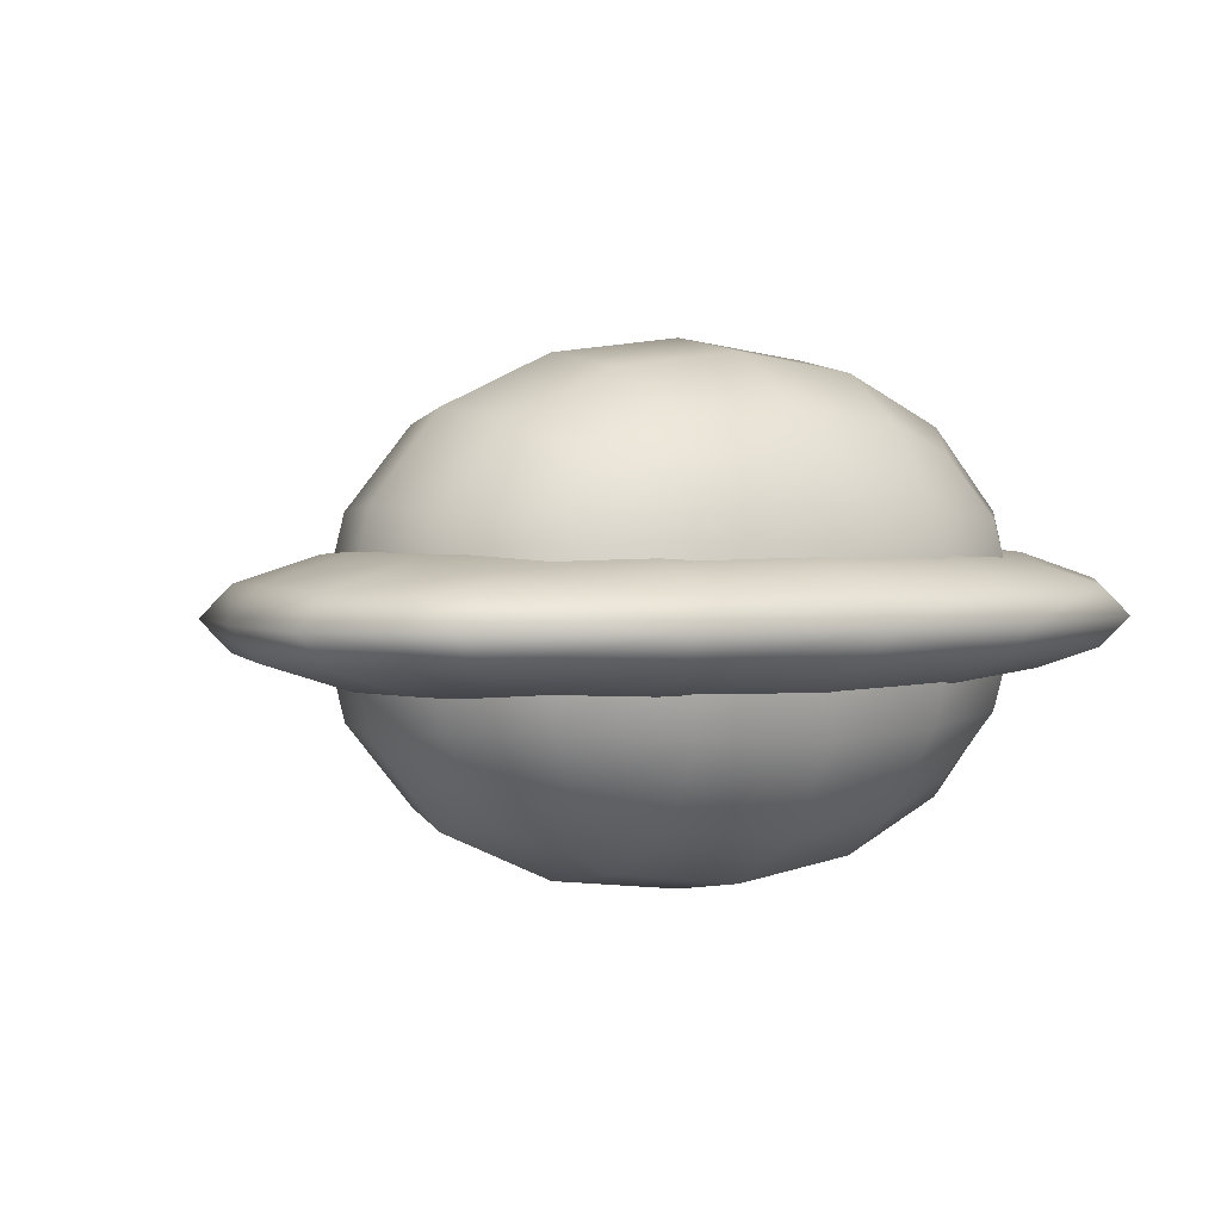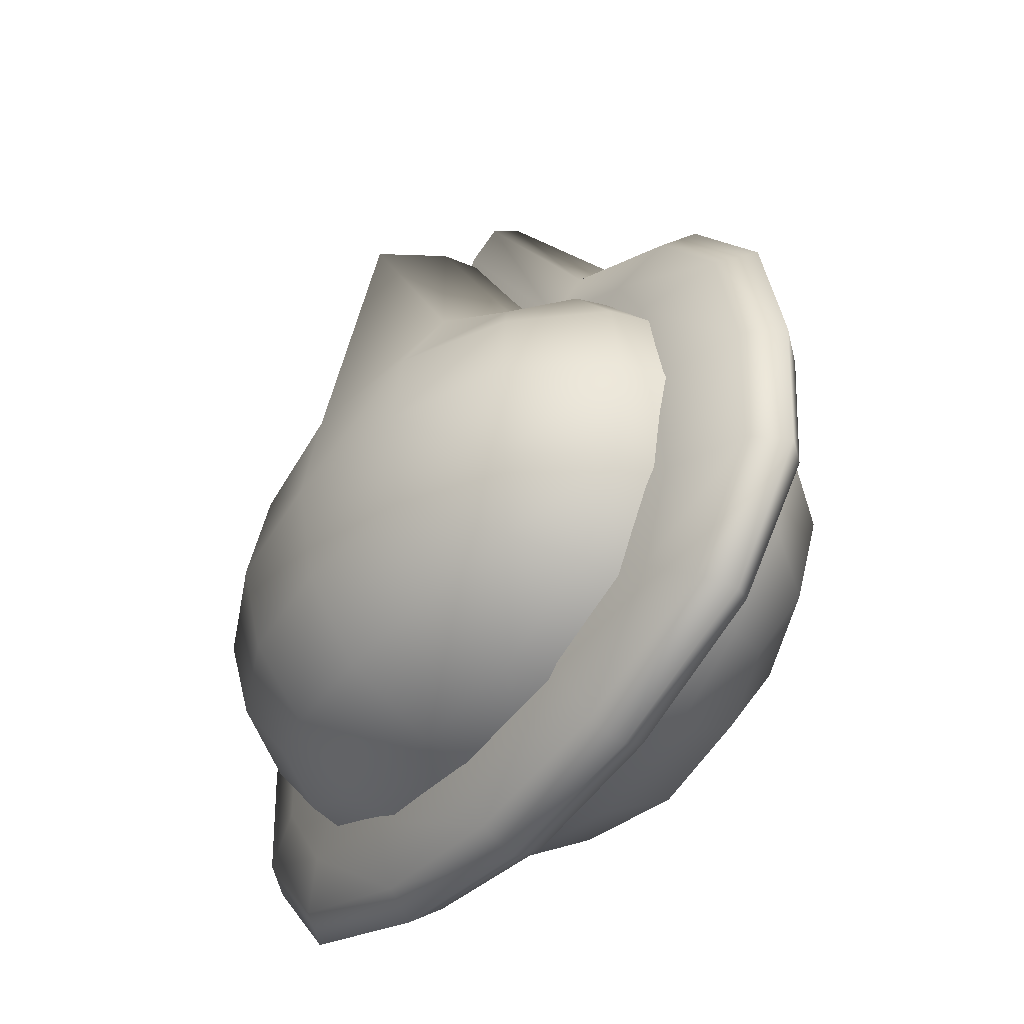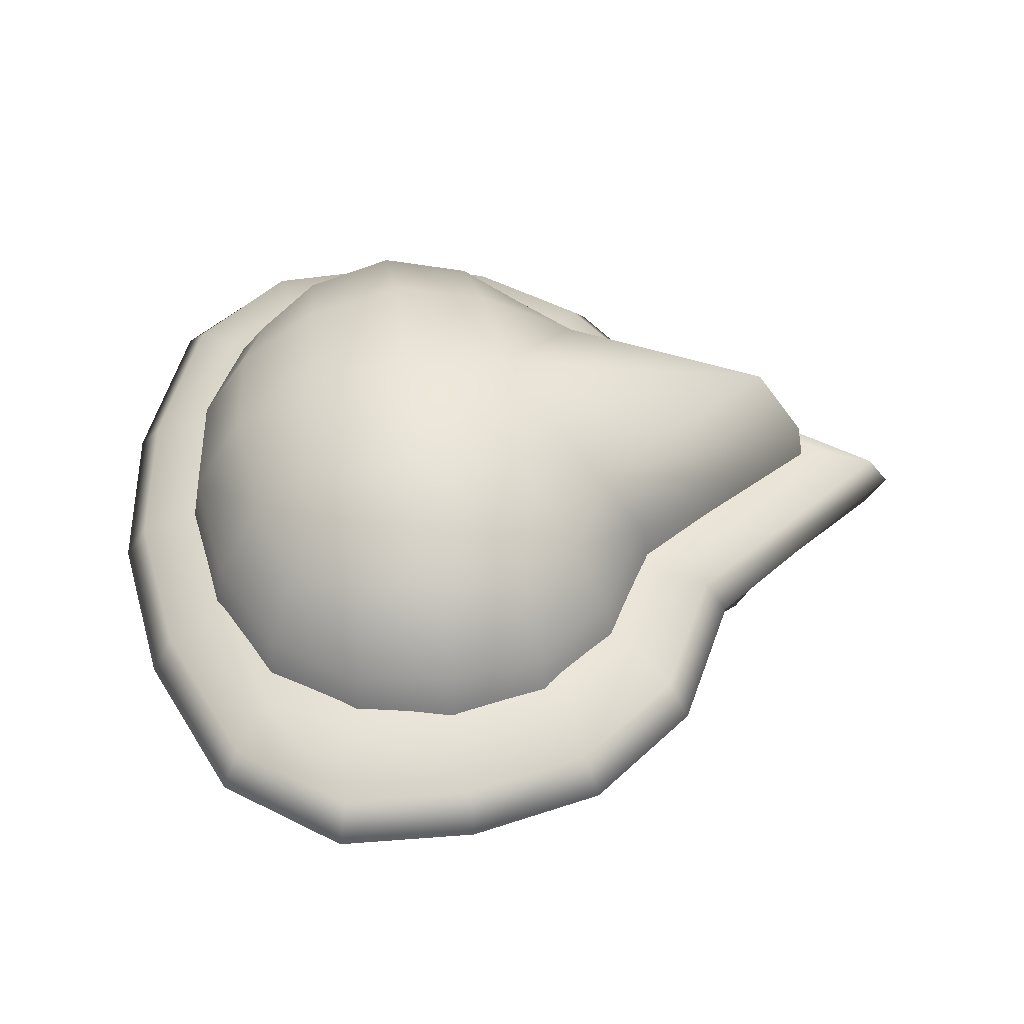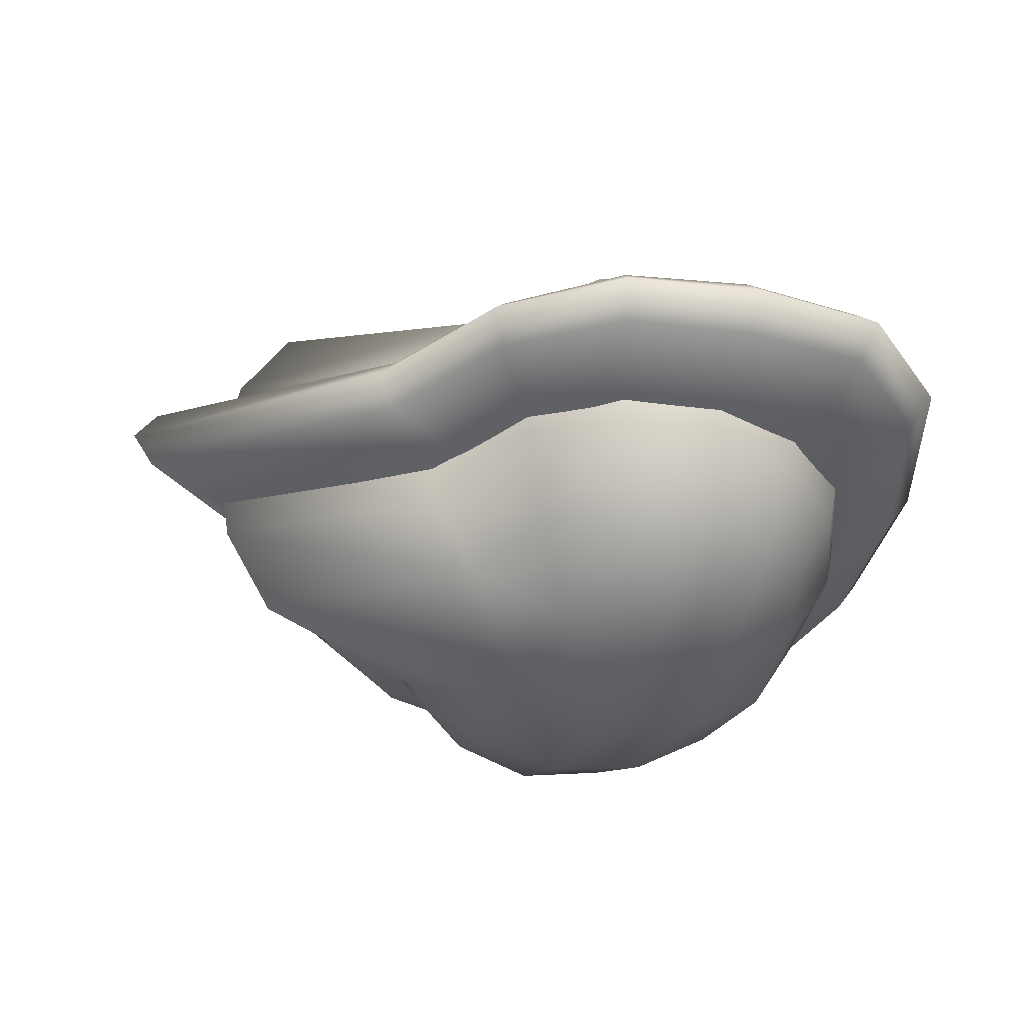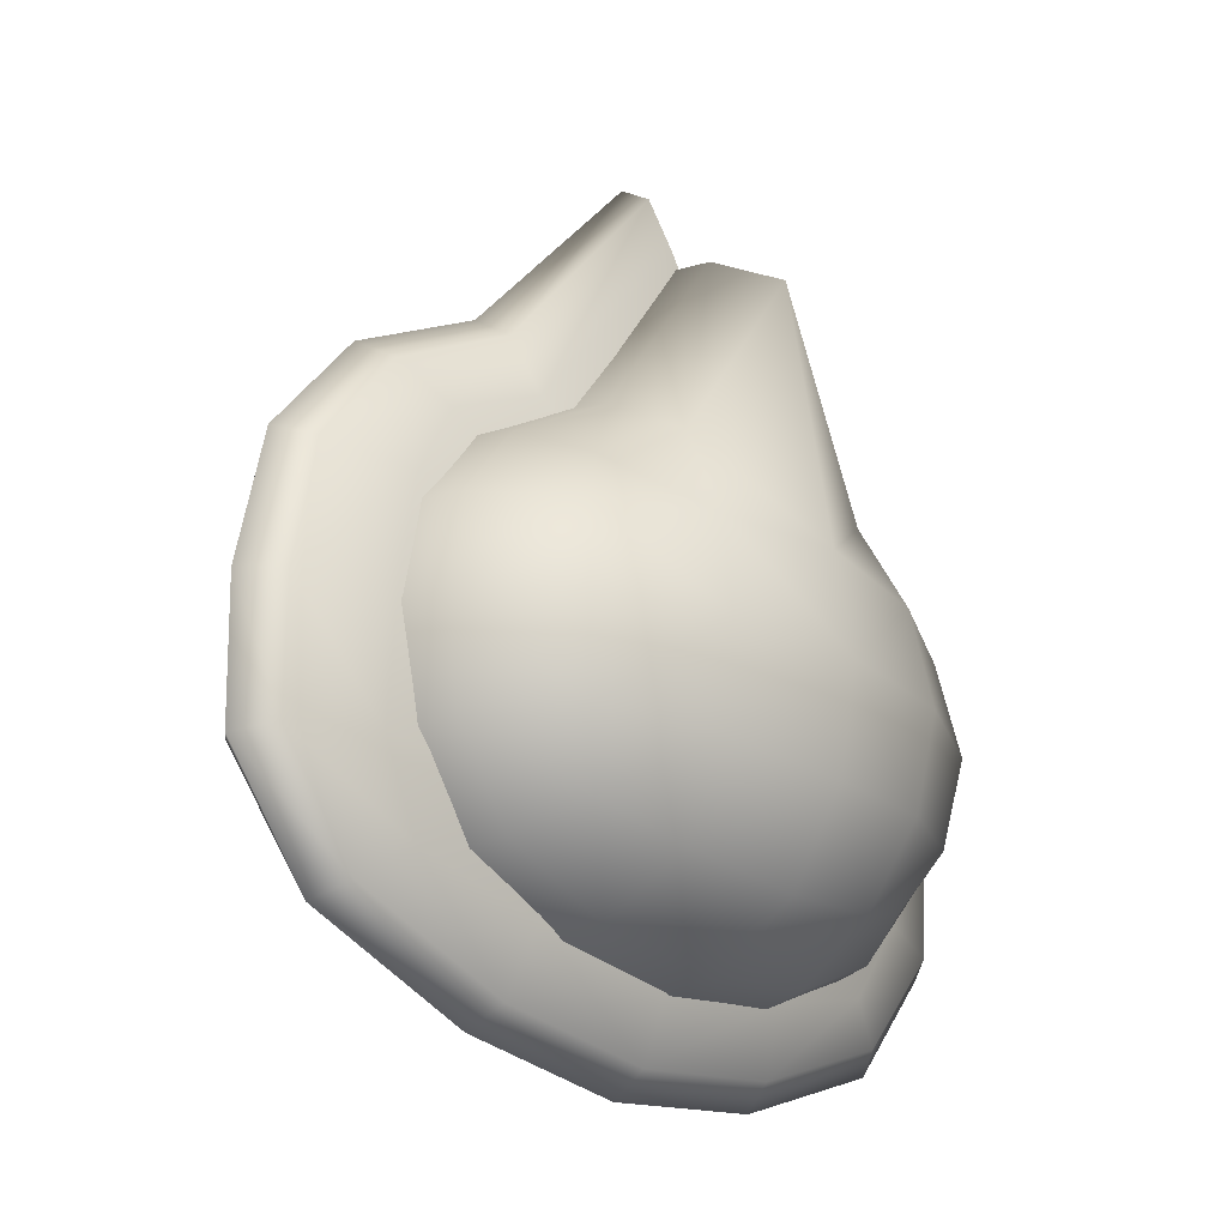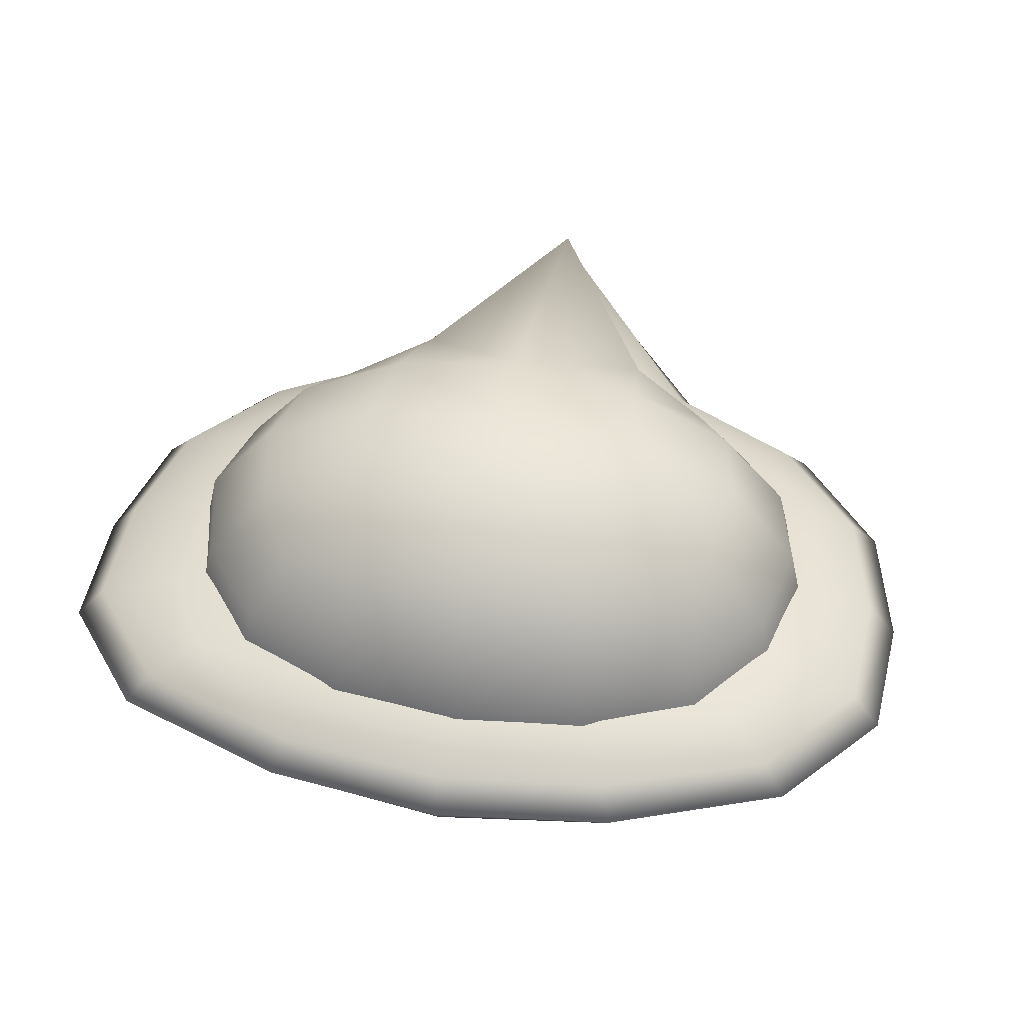
<metadata>
{"format":"obj","ext":"obj","renderer":"f3d","projection":"perspective","resolution":1024,"background":"white","views":[{"elev":2.3,"azim":-31.3,"up":"+Z"},{"elev":-42.5,"azim":55.1,"up":"+Y"},{"elev":45.8,"azim":81.5,"up":"+Z"},{"elev":-36.4,"azim":-110.4,"up":"+Z"},{"elev":-23.4,"azim":-48.8,"up":"+Y"},{"elev":45.5,"azim":10.5,"up":"+Z"}]}
</metadata>
<code>
o Flame.001_Cube.4022
v 0.6172 -0.009198 -0
v 0.5764 0.1732 -0
v 0.5764 -0.009198 0.1824
v 0.5764 -0.1916 -0
v 0.5764 -0.009198 -0.1824
v 0.538 0.1605 -0.1697
v 0.538 0.1605 0.1697
v 0.538 -0.1789 0.1697
v 0.538 -0.1789 -0.1697
v 0.009672 -0.009198 0.4568
v 0.009672 0.1732 0.4261
v -0.2329 -0.009198 0.4261
v 0.009672 -0.1916 0.4261
v 0.2522 -0.009198 0.4261
v 0.2354 0.1605 0.3972
v -0.2161 0.1605 0.3972
v -0.2161 -0.1789 0.3972
v 0.2354 -0.1789 0.3972
v -0.5979 -0.009198 -0
v -0.5571 0.1732 -0
v -0.5571 -0.009198 -0.1824
v -0.5571 -0.1916 -0
v -0.5571 -0.009198 0.1824
v -0.5186 0.1605 0.1697
v -0.5186 0.1605 -0.1697
v -0.5186 -0.1789 -0.1697
v -0.5186 -0.1789 0.1697
v 0.009672 -0.009198 -0.4568
v 0.009672 0.1732 -0.4261
v 0.2522 -0.009198 -0.4261
v 0.009672 -0.1916 -0.4261
v -0.2329 -0.009198 -0.4261
v -0.2161 0.1605 -0.3972
v 0.2354 0.1605 -0.3972
v 0.2354 -0.1789 -0.3972
v -0.2161 -0.1789 -0.3972
v 0.009672 -0.466 -0
v 0.2522 -0.4353 -0
v 0.009672 -0.4353 0.1824
v -0.2329 -0.4353 -0
v 0.009672 -0.4353 -0.1824
v 0.2354 -0.4064 -0.1697
v 0.2354 -0.4064 0.1697
v -0.2161 -0.4064 0.1697
v -0.2161 -0.4064 -0.1697
v 0.02764 0.7961 -0
v -0.2263 0.4487 -0
v 0.02764 0.7654 0.1824
v 0.2624 0.4343 -0
v 0.02764 0.7654 -0.1824
v -0.2095 0.4198 -0.1697
v -0.2095 0.4198 0.1697
v 0.2456 0.4054 0.1697
v 0.2456 0.4054 -0.1697
v 0.7886 0.0012 -0
v 0.7355 0.2383 -0
v 0.7355 0.0012 0.05927
v 0.7744 -0.2389 0
v 0.7355 0.0012 -0.05927
v 0.6855 0.2218 -0.05516
v 0.6855 0.2218 0.05516
v 0.7245 -0.2224 0.05516
v 0.7245 -0.2224 -0.05516
v -0.001262 0.0012 0.1485
v -0.001262 0.2383 0.1385
v -0.3166 0.0012 0.1385
v -0.001262 -0.2359 0.1385
v 0.314 0.0012 0.1385
v 0.2922 0.2218 0.1291
v -0.2947 0.2218 0.1291
v -0.2947 -0.2194 0.1291
v 0.2922 -0.2194 0.1291
v -0.7911 0.0012 -0
v -0.738 0.2383 -0
v -0.738 0.0012 -0.05927
v -0.7859 -0.2389 0
v -0.738 0.0012 0.05927
v -0.6881 0.2218 0.05516
v -0.6881 0.2218 -0.05516
v -0.736 -0.2224 -0.05516
v -0.736 -0.2224 0.05516
v -0.001262 0.0012 -0.1485
v -0.001262 0.2383 -0.1385
v 0.314 0.0012 -0.1385
v -0.001262 -0.2359 -0.1385
v -0.3166 0.0012 -0.1385
v -0.2947 0.2218 -0.1291
v 0.2922 0.2218 -0.1291
v 0.2922 -0.2194 -0.1291
v -0.2947 -0.2194 -0.1291
v -0.001262 -0.5926 -0
v 0.314 -0.5527 -0
v -0.001262 -0.5527 0.05927
v -0.3166 -0.5527 -0
v -0.001262 -0.5527 -0.05927
v 0.2922 -0.5152 -0.05516
v 0.2922 -0.5152 0.05516
v -0.2947 -0.5152 0.05516
v -0.2947 -0.5152 -0.05516
v 0.0203 0.9687 -0
v -0.3267 0.5767 -0
v 0.0203 0.9288 0.05927
v 0.3242 0.5635 -0
v 0.0203 0.9288 -0.05927
v -0.3049 0.5391 -0.05516
v -0.3049 0.5391 0.05516
v 0.3024 0.526 0.05516
v 0.3024 0.526 -0.05516
v 0.4239 -0.1663 -0.3115
v 0.4545 -0.009198 -0.3345
v 0.4239 0.1479 -0.3115
v 0.4239 0.3023 -0.1571
v 0.4545 0.3253 -0
v 0.4239 0.3023 0.1571
v 0.4239 0.1479 0.3115
v 0.4545 -0.009198 0.3345
v 0.4239 -0.1663 0.3115
v 0.4239 -0.3207 0.1571
v 0.4545 -0.3437 -0
v 0.4239 -0.3207 -0.1571
v 0.2288 0.3196 0.3115
v 0.02764 0.6738 0.3345
v -0.1927 0.334 0.3115
v -0.4046 0.1479 0.3115
v -0.4352 -0.009198 0.3345
v -0.4046 -0.1663 0.3115
v -0.1992 -0.3207 0.3115
v 0.009672 -0.3437 0.3345
v 0.2186 -0.3207 0.3115
v -0.4046 0.3023 0.1571
v -0.4352 0.3253 -0
v -0.4046 0.3023 -0.1571
v -0.4046 0.1479 -0.3115
v -0.4352 -0.009198 -0.3345
v -0.4046 -0.1663 -0.3115
v -0.4046 -0.3207 -0.1571
v -0.4352 -0.3437 -0
v -0.4046 -0.3207 0.1571
v -0.1927 0.334 -0.3115
v 0.02764 0.6738 -0.3345
v 0.2288 0.3196 -0.3115
v 0.2186 -0.3207 -0.3115
v 0.009672 -0.3437 -0.3345
v -0.1992 -0.3207 -0.3115
v 0.5762 -0.206 -0.1012
v 0.5771 0.0012 -0.1087
v 0.5373 0.2054 -0.1012
v 0.5373 0.4061 -0.05105
v 0.5771 0.436 -0
v 0.5373 0.4061 0.05105
v 0.5373 0.2054 0.1012
v 0.5771 0.0012 0.1087
v 0.5762 -0.206 0.1012
v 0.5762 -0.4067 0.05105
v 0.616 -0.4366 0
v 0.5762 -0.4067 -0.05105
v 0.2805 0.4145 0.1012
v 0.0203 0.8097 0.1087
v -0.283 0.4277 0.1012
v -0.5398 0.2054 0.1012
v -0.5796 0.0012 0.1087
v -0.5877 -0.206 0.1012
v -0.2729 -0.4037 0.1012
v -0.001262 -0.4336 0.1087
v 0.2703 -0.4037 0.1012
v -0.5398 0.4061 0.05105
v -0.5796 0.436 -0
v -0.5398 0.4061 -0.05105
v -0.5398 0.2054 -0.1012
v -0.5796 0.0012 -0.1087
v -0.5877 -0.206 -0.1012
v -0.5877 -0.4067 -0.05105
v -0.6275 -0.4366 0
v -0.5877 -0.4067 0.05105
v -0.283 0.4277 -0.1012
v 0.0203 0.8097 -0.1087
v 0.2805 0.4145 -0.1012
v 0.2703 -0.4037 -0.1012
v -0.001262 -0.4336 -0.1087
v -0.2729 -0.4037 -0.1012
v 0.3619 -0.274 -0.2648
v 0.3619 0.2556 -0.2648
v 0.3619 -0.274 0.2648
v 0.3619 0.2556 0.2648
v -0.3425 -0.274 -0.2648
v -0.3425 0.2556 -0.2648
v -0.3425 -0.274 0.2648
v -0.3425 0.2556 0.2648
v 0.4955 -0.3461 -0.08607
v 0.4566 0.3455 -0.08607
v 0.4955 -0.3461 0.08607
v 0.4566 0.3455 0.08607
v -0.507 -0.3461 -0.08607
v -0.4591 0.3455 -0.08607
v -0.507 -0.3461 0.08607
v -0.4591 0.3455 0.08607
f 55 59 60 56
f 56 60 148 149
f 59 146 147 60
f 60 147 190 148
f 55 56 61 57
f 57 61 151 152
f 56 149 150 61
f 61 150 192 151
f 55 57 62 58
f 58 62 154 155
f 57 152 153 62
f 62 153 191 154
f 55 58 63 59
f 59 63 145 146
f 58 155 156 63
f 63 156 189 145
f 64 68 69 65
f 65 69 157 158
f 68 152 151 69
f 69 151 192 157
f 64 65 70 66
f 66 70 160 161
f 65 158 159 70
f 70 159 196 160
f 64 66 71 67
f 67 71 163 164
f 66 161 162 71
f 71 162 195 163
f 64 67 72 68
f 68 72 153 152
f 67 164 165 72
f 72 165 191 153
f 73 77 78 74
f 74 78 166 167
f 77 161 160 78
f 78 160 196 166
f 73 74 79 75
f 75 79 169 170
f 74 167 168 79
f 79 168 194 169
f 73 75 80 76
f 76 80 172 173
f 75 170 171 80
f 80 171 193 172
f 73 76 81 77
f 77 81 162 161
f 76 173 174 81
f 81 174 195 162
f 82 86 87 83
f 83 87 175 176
f 86 170 169 87
f 87 169 194 175
f 82 83 88 84
f 84 88 147 146
f 83 176 177 88
f 88 177 190 147
f 82 84 89 85
f 85 89 178 179
f 84 146 145 89
f 89 145 189 178
f 82 85 90 86
f 86 90 171 170
f 85 179 180 90
f 90 180 193 171
f 91 95 96 92
f 92 96 156 155
f 95 179 178 96
f 96 178 189 156
f 91 92 97 93
f 93 97 165 164
f 92 155 154 97
f 97 154 191 165
f 91 93 98 94
f 94 98 174 173
f 93 164 163 98
f 98 163 195 174
f 91 94 99 95
f 95 99 180 179
f 94 173 172 99
f 99 172 193 180
f 100 104 105 101
f 101 105 168 167
f 104 176 175 105
f 105 175 194 168
f 100 101 106 102
f 102 106 159 158
f 101 167 166 106
f 106 166 196 159
f 100 102 107 103
f 103 107 150 149
f 102 158 157 107
f 107 157 192 150
f 100 103 108 104
f 104 108 177 176
f 103 149 148 108
f 108 148 190 177
f 1 5 6 2
f 2 6 112 113
f 5 110 111 6
f 6 111 182 112
f 1 2 7 3
f 3 7 115 116
f 2 113 114 7
f 7 114 184 115
f 1 3 8 4
f 4 8 118 119
f 3 116 117 8
f 8 117 183 118
f 1 4 9 5
f 5 9 109 110
f 4 119 120 9
f 9 120 181 109
f 10 14 15 11
f 11 15 121 122
f 14 116 115 15
f 15 115 184 121
f 10 11 16 12
f 12 16 124 125
f 11 122 123 16
f 16 123 188 124
f 10 12 17 13
f 13 17 127 128
f 12 125 126 17
f 17 126 187 127
f 10 13 18 14
f 14 18 117 116
f 13 128 129 18
f 18 129 183 117
f 19 23 24 20
f 20 24 130 131
f 23 125 124 24
f 24 124 188 130
f 19 20 25 21
f 21 25 133 134
f 20 131 132 25
f 25 132 186 133
f 19 21 26 22
f 22 26 136 137
f 21 134 135 26
f 26 135 185 136
f 19 22 27 23
f 23 27 126 125
f 22 137 138 27
f 27 138 187 126
f 28 32 33 29
f 29 33 139 140
f 32 134 133 33
f 33 133 186 139
f 28 29 34 30
f 30 34 111 110
f 29 140 141 34
f 34 141 182 111
f 28 30 35 31
f 31 35 142 143
f 30 110 109 35
f 35 109 181 142
f 28 31 36 32
f 32 36 135 134
f 31 143 144 36
f 36 144 185 135
f 37 41 42 38
f 38 42 120 119
f 41 143 142 42
f 42 142 181 120
f 37 38 43 39
f 39 43 129 128
f 38 119 118 43
f 43 118 183 129
f 37 39 44 40
f 40 44 138 137
f 39 128 127 44
f 44 127 187 138
f 37 40 45 41
f 41 45 144 143
f 40 137 136 45
f 45 136 185 144
f 46 50 51 47
f 47 51 132 131
f 50 140 139 51
f 51 139 186 132
f 46 47 52 48
f 48 52 123 122
f 47 131 130 52
f 52 130 188 123
f 46 48 53 49
f 49 53 114 113
f 48 122 121 53
f 53 121 184 114
f 46 49 54 50
f 50 54 141 140
f 49 113 112 54
f 54 112 182 141

</code>
